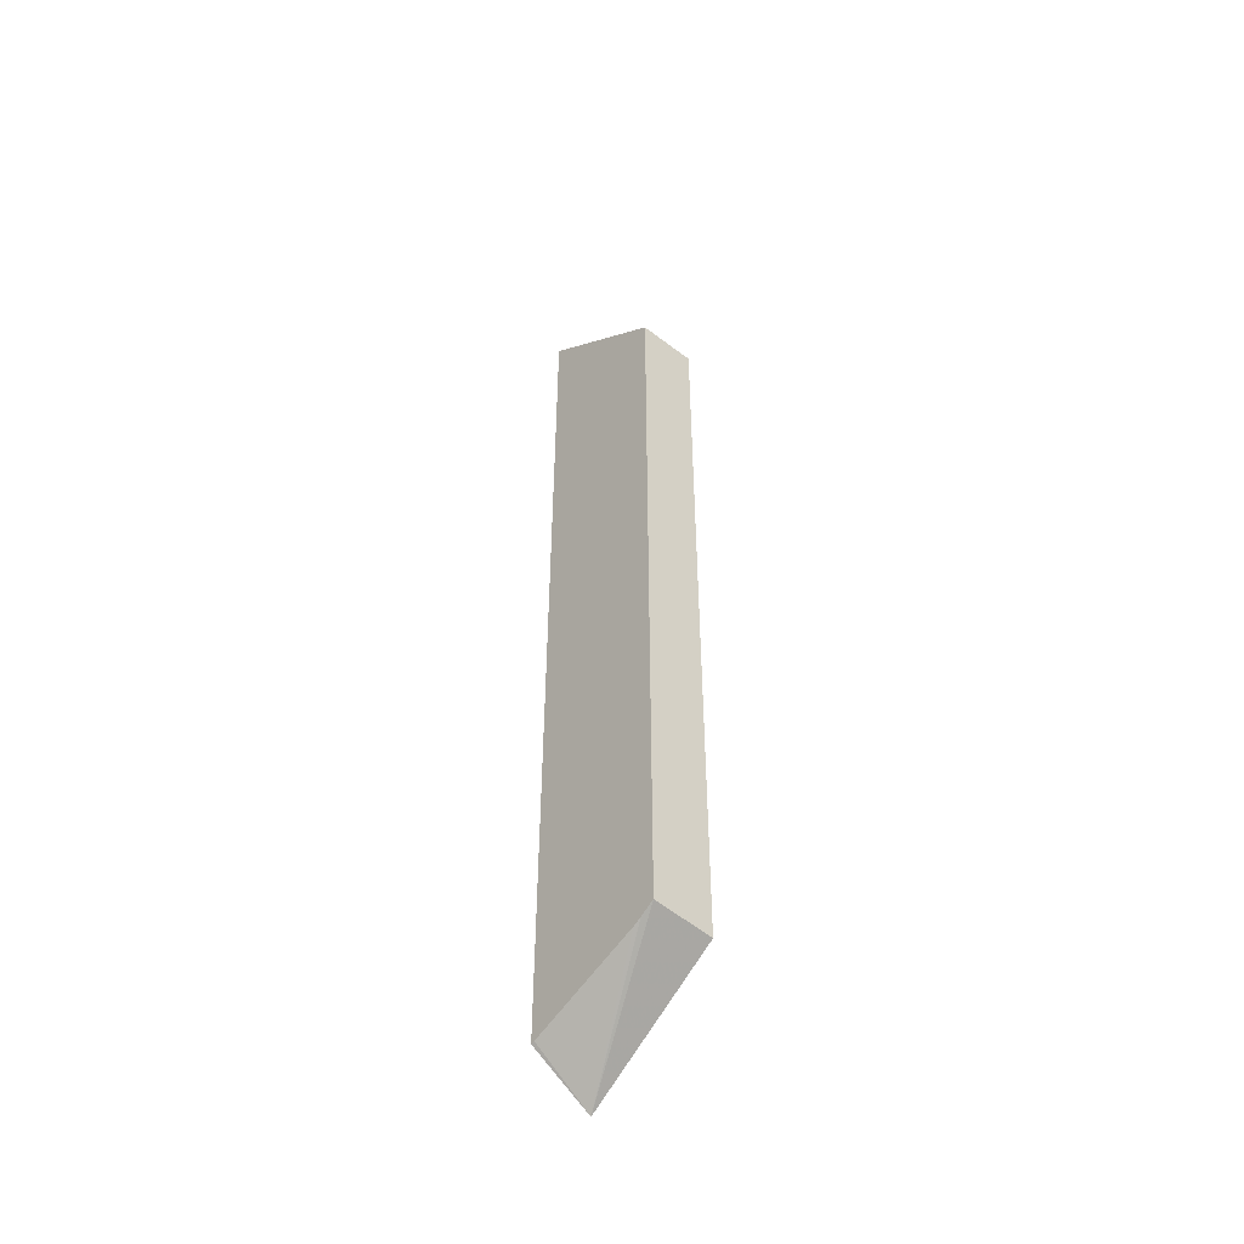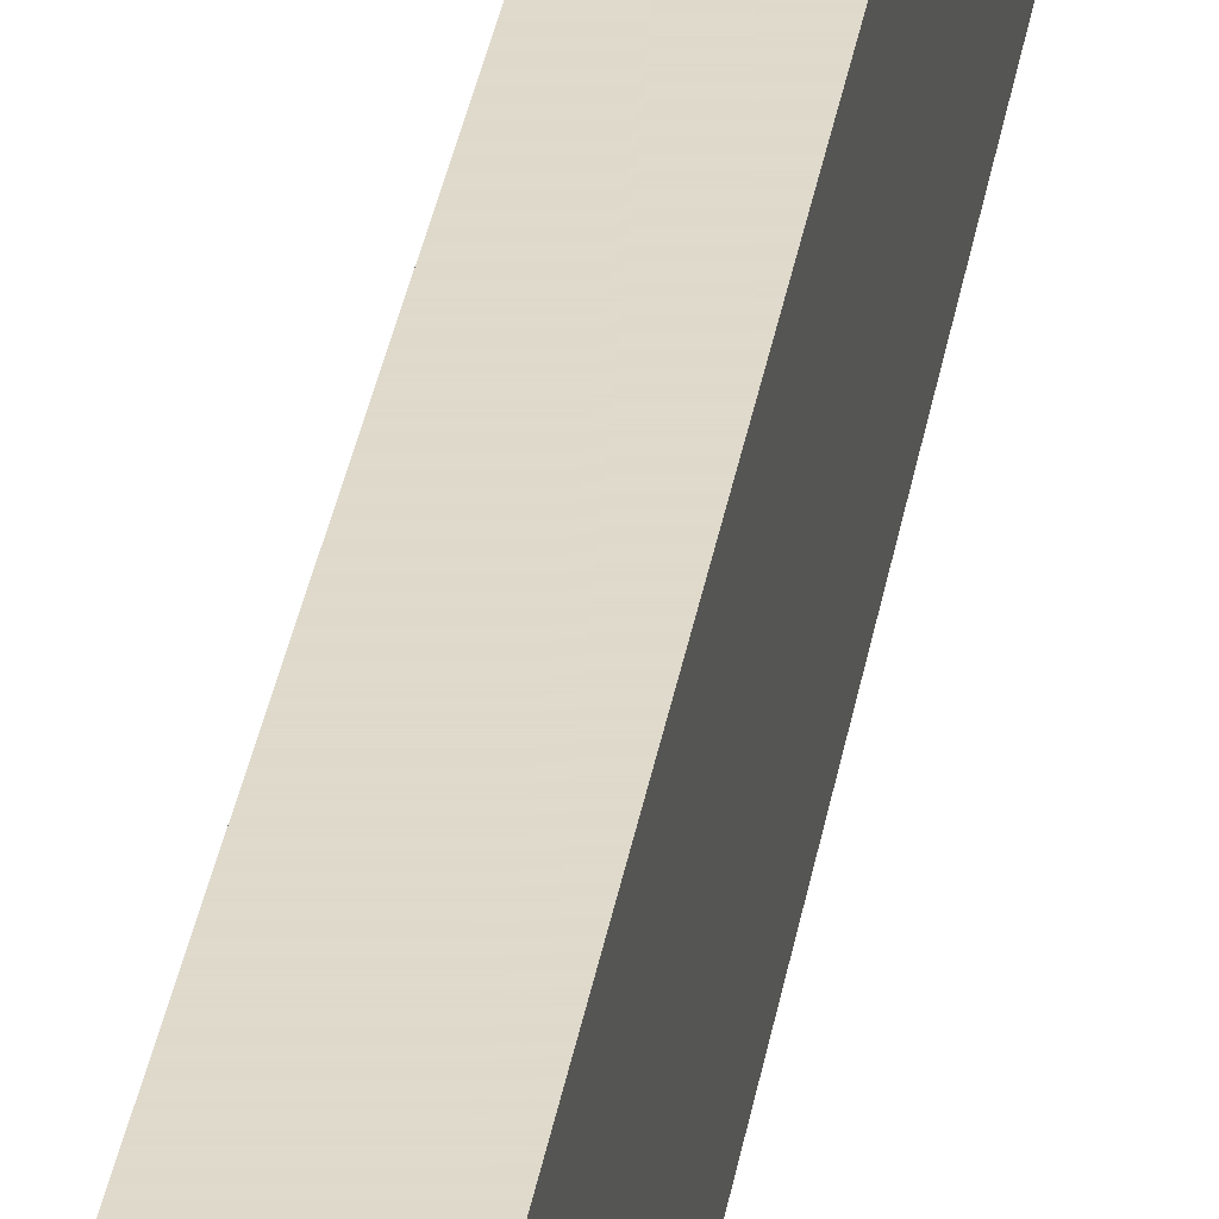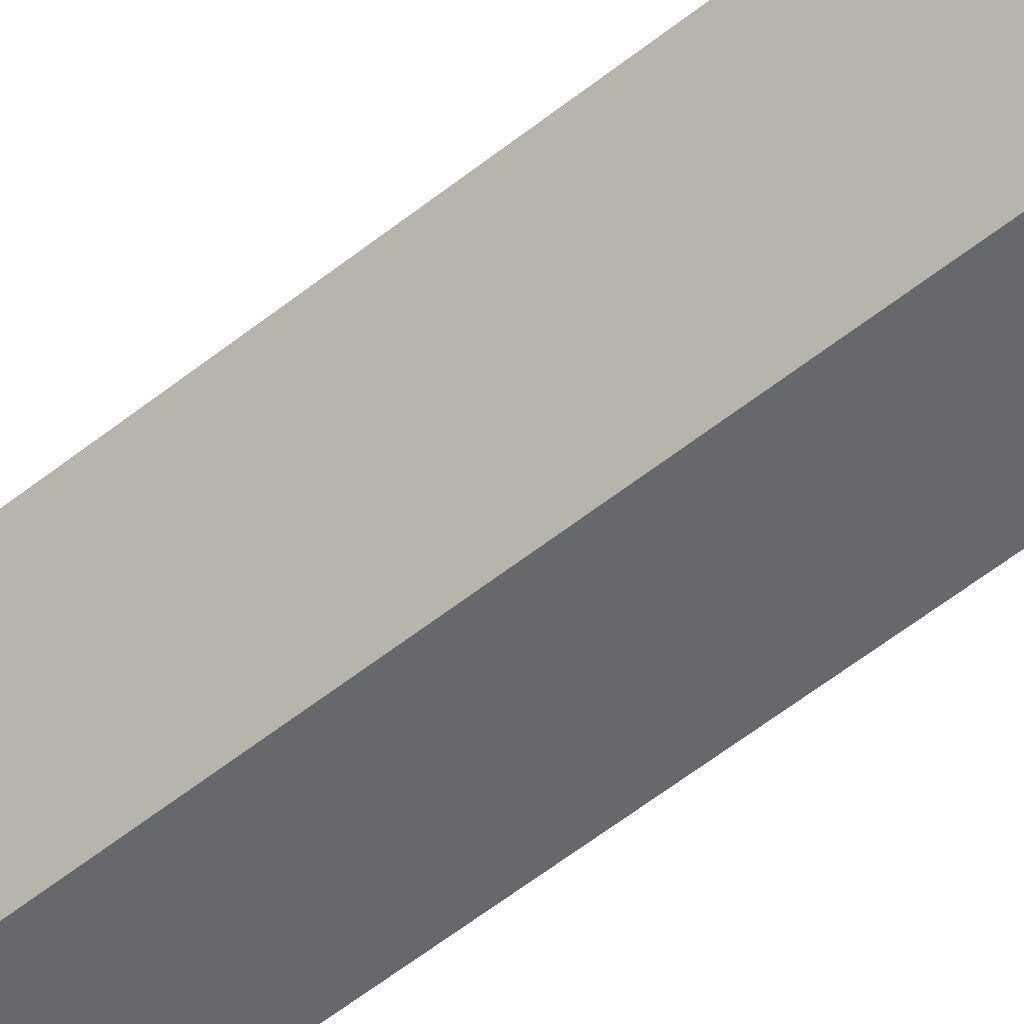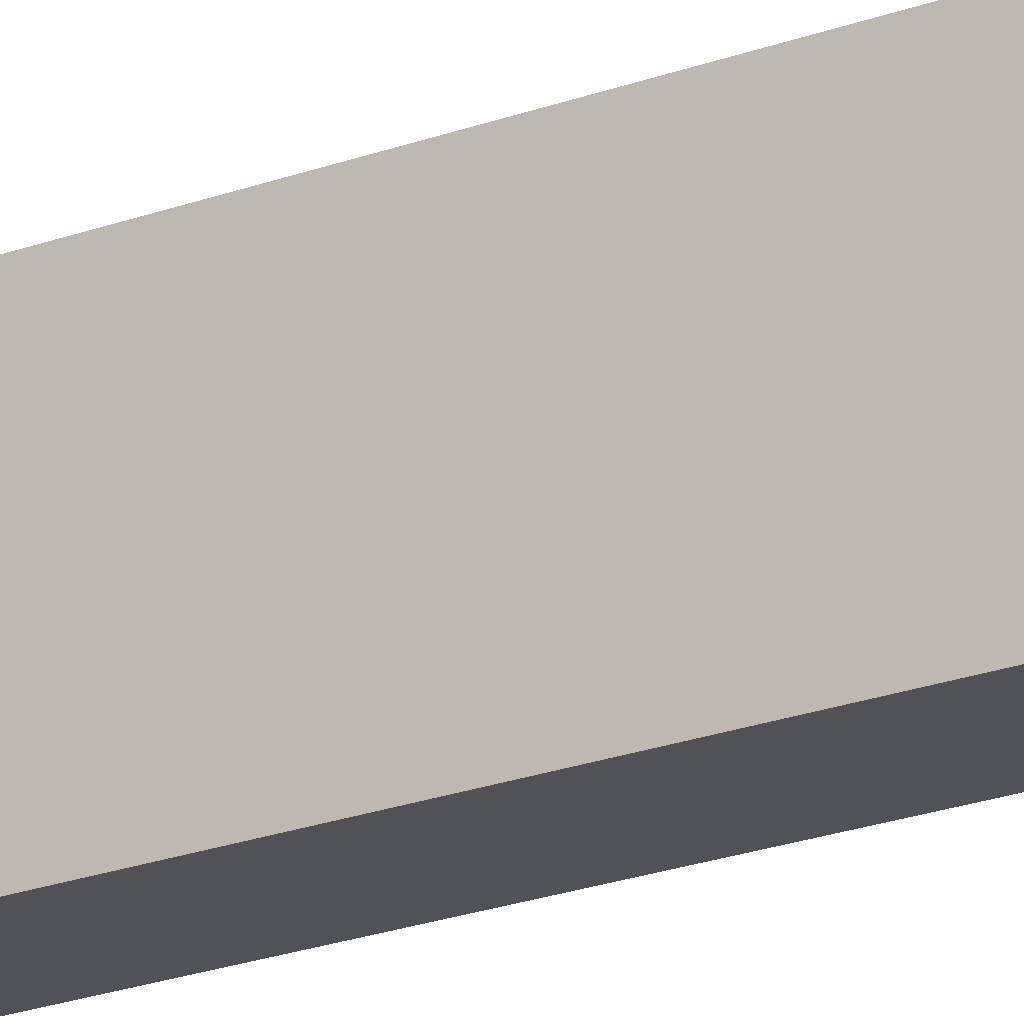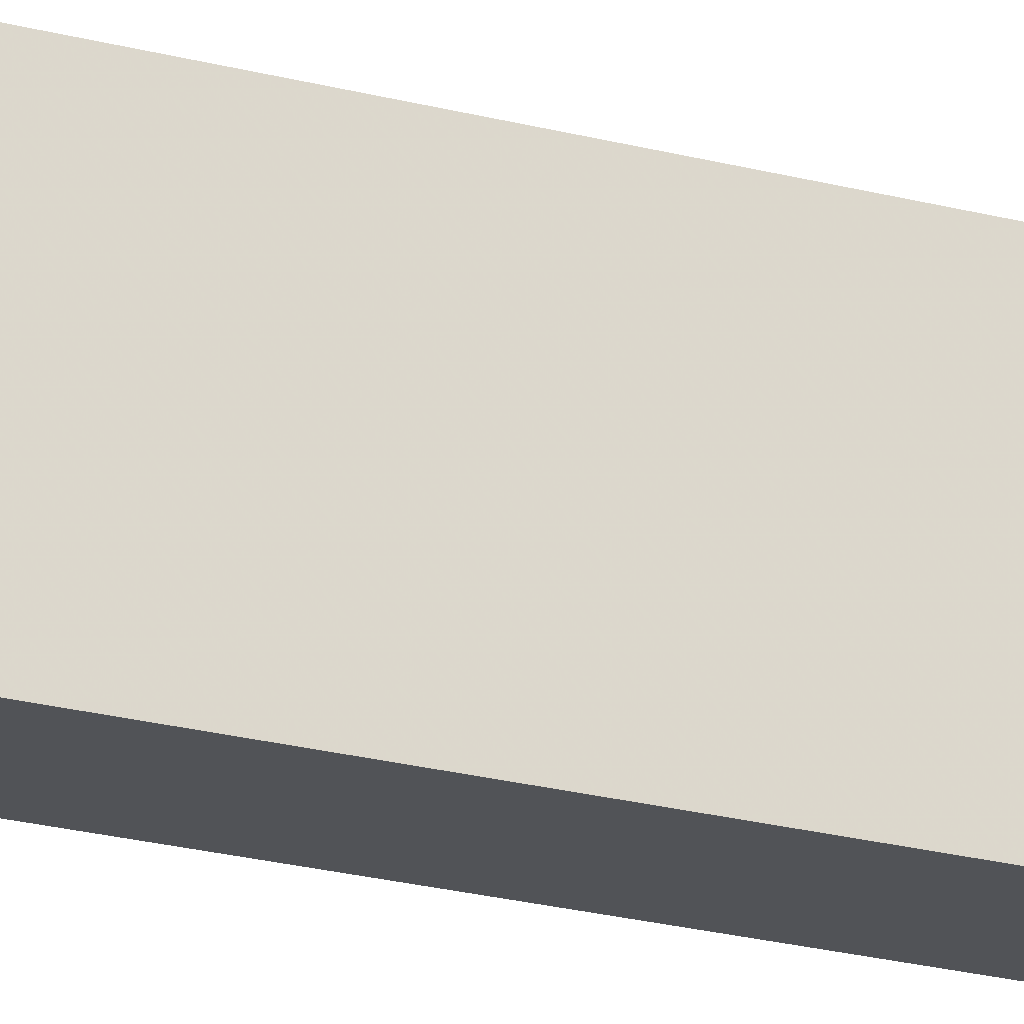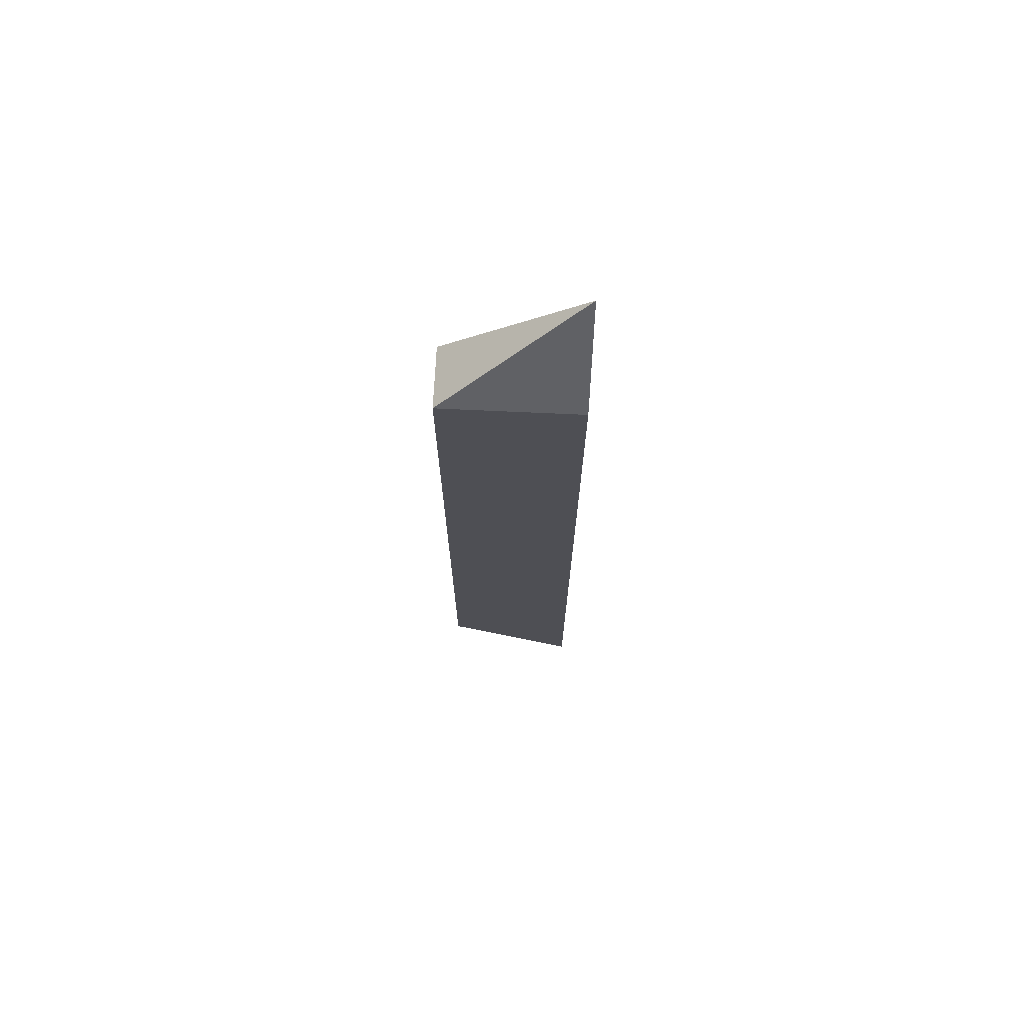
<metadata>
{"format":"obj","ext":"obj","renderer":"f3d","projection":"perspective","resolution":1024,"background":"white","views":[{"elev":-48.9,"azim":138.3,"up":"+Z"},{"elev":32.4,"azim":8.9,"up":"+Y"},{"elev":-52.4,"azim":-48.7,"up":"+Y"},{"elev":-21.2,"azim":124.1,"up":"+Y"},{"elev":-22.0,"azim":-115.3,"up":"+Y"},{"elev":71.8,"azim":-87.3,"up":"+Z"}]}
</metadata>
<code>
v 0.3416 -0.04913 -0.3089
v 0.3416 0.07779 -0.229
v 0.3971 0.07779 -0.2258
v 0.3971 0.0648 -0.2332
v 0.3971 0.05732 -0.2369
v 0.3971 -0.04583 -0.2743
v 0.3971 -0.04913 -0.2751
v 0.3416 -0.04913 0.4828
v 0.3416 0.07779 0.4822
v 0.3971 0.07779 0.4797
v 0.3971 -0.04913 0.5818
f 2 10 3
f 9 11 10
f 8 11 9
f 3 5 4
f 3 6 5
f 3 11 7
f 3 10 11
f 2 9 10
f 3 7 6
f 1 8 9
f 1 11 8
f 1 7 11
f 1 6 7
f 1 5 6
f 1 4 5
f 1 3 4
f 1 2 3
f 1 9 2

</code>
